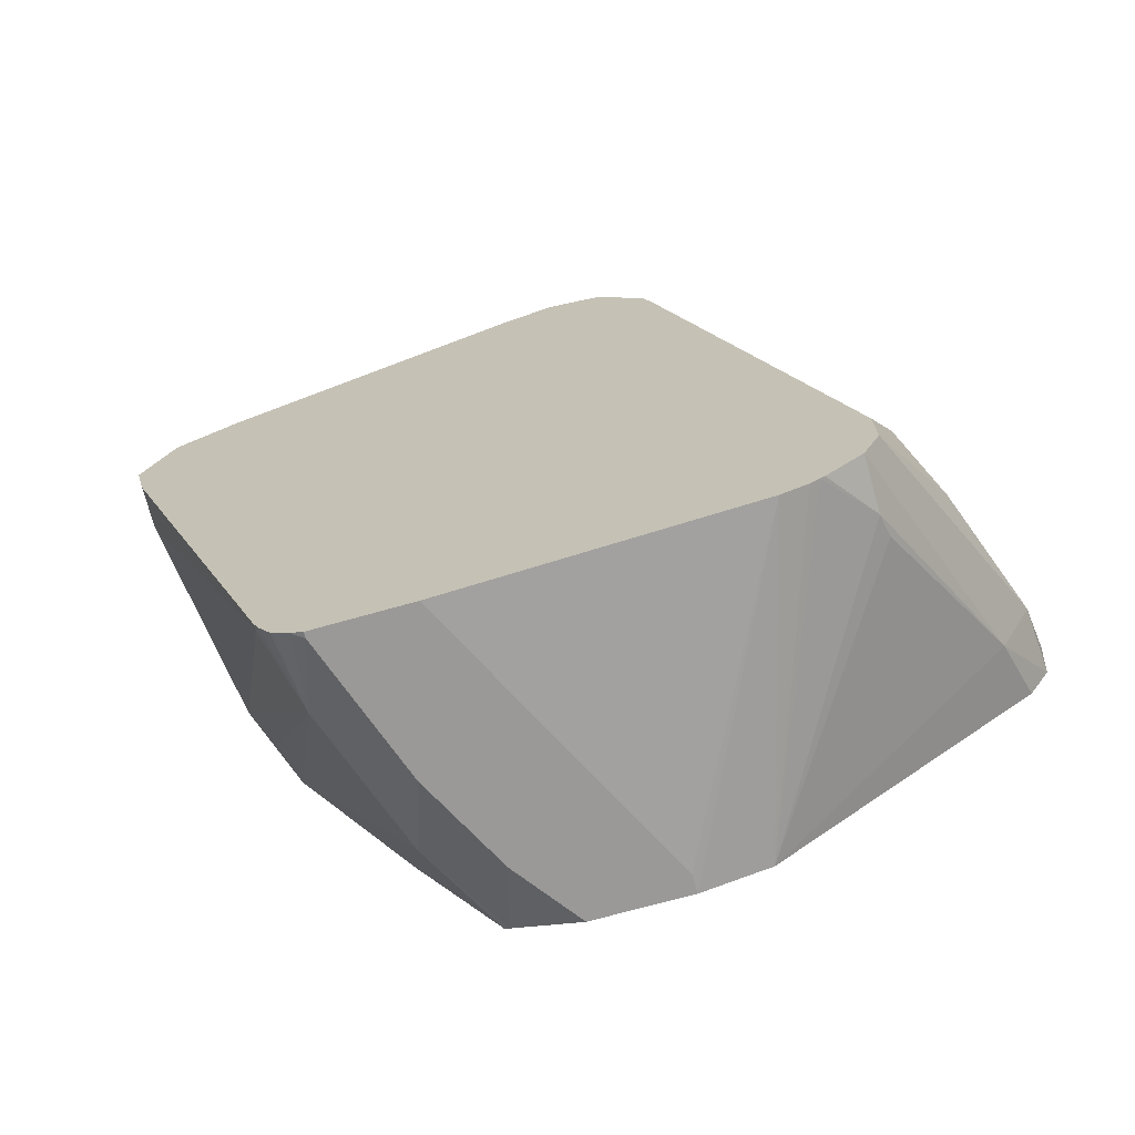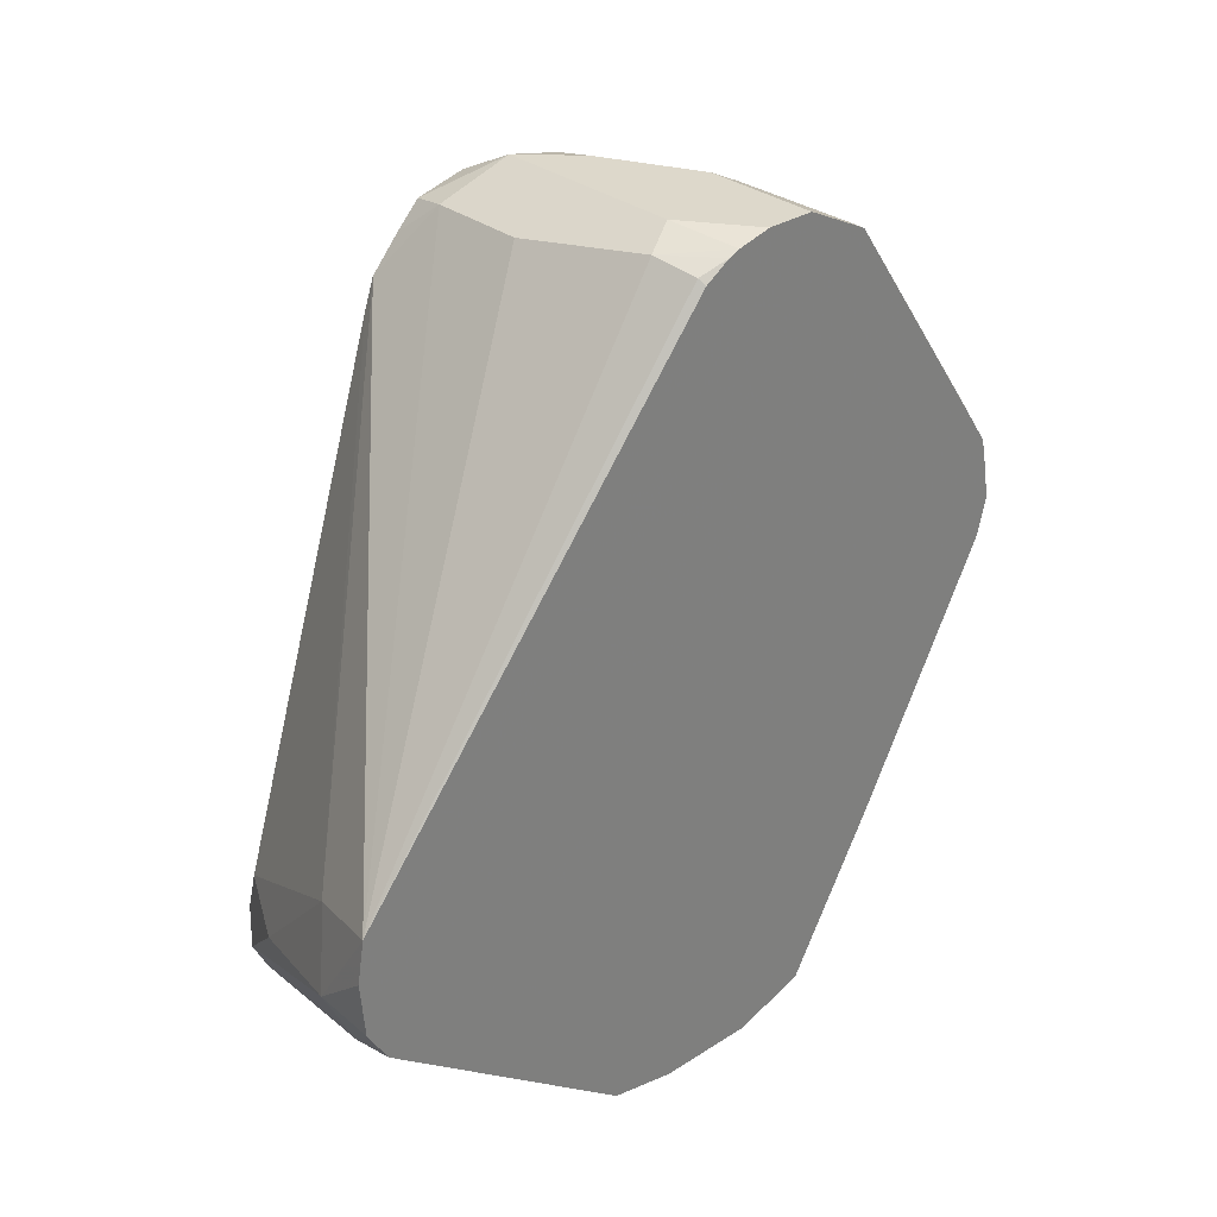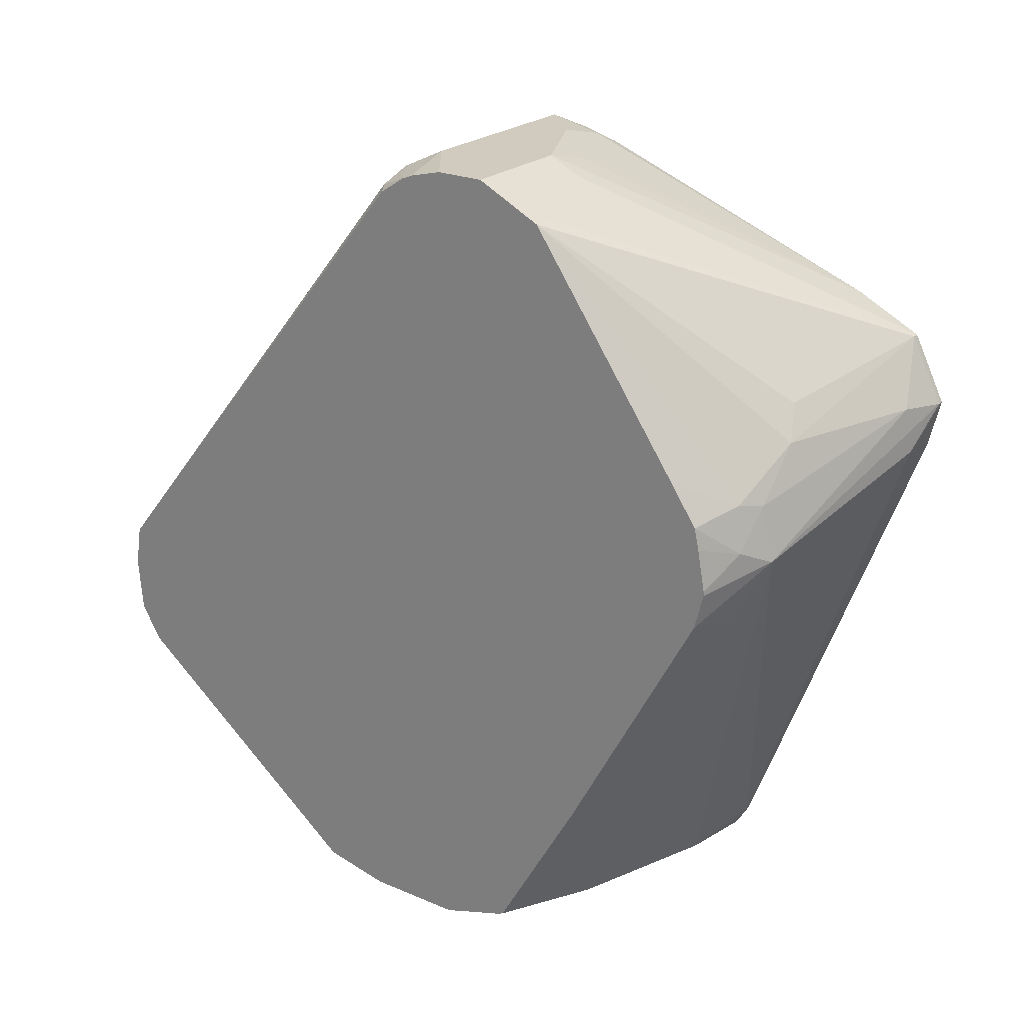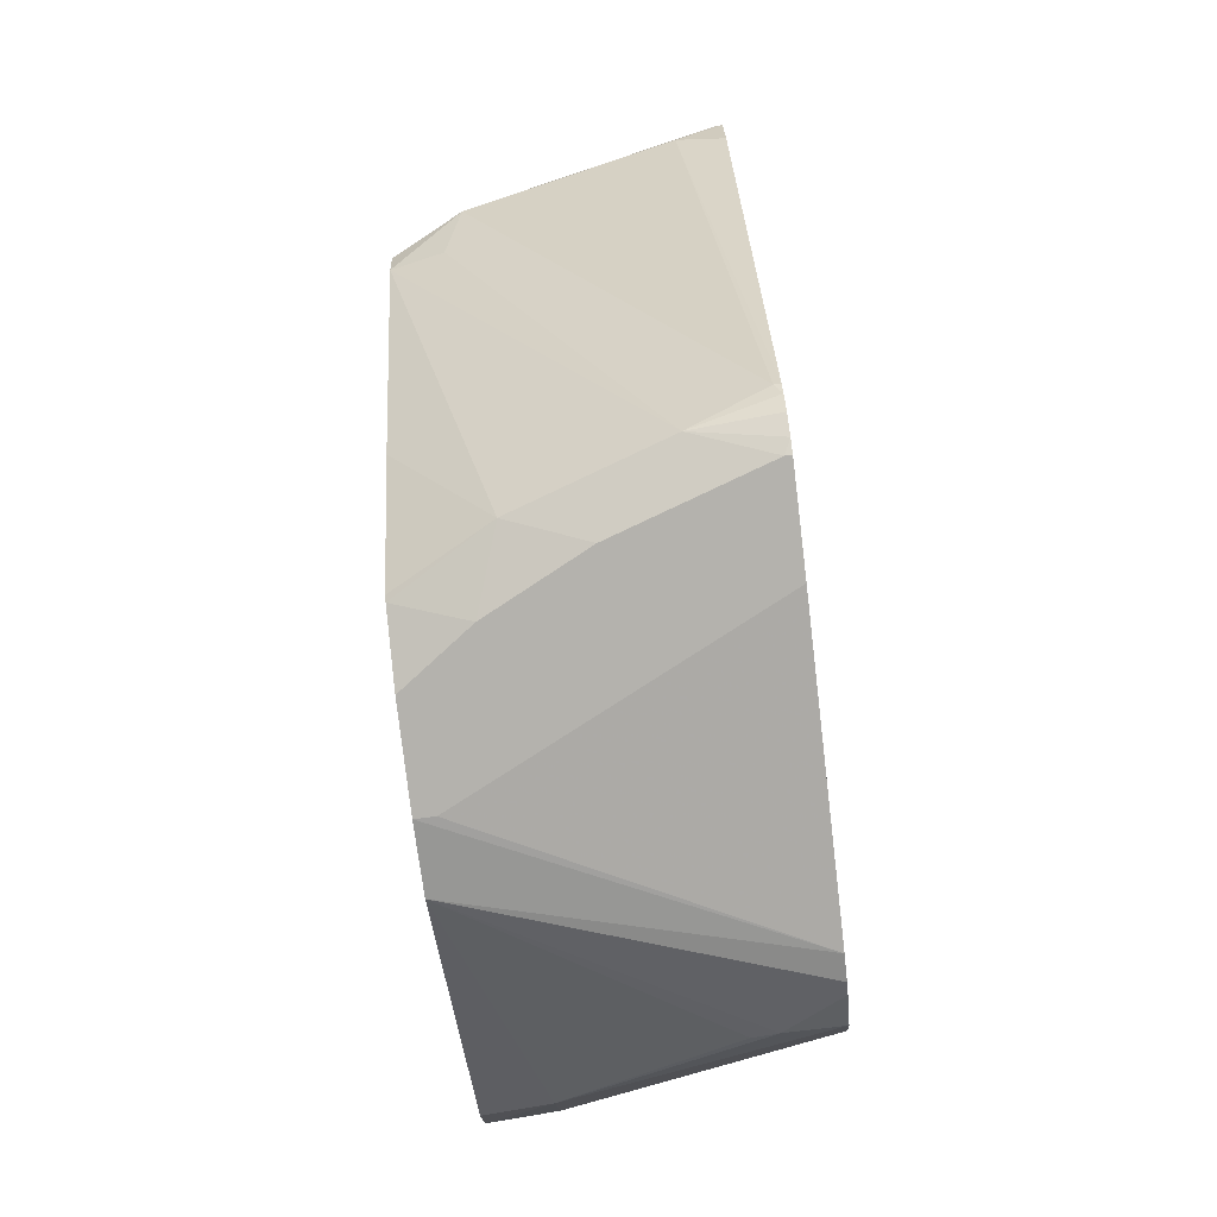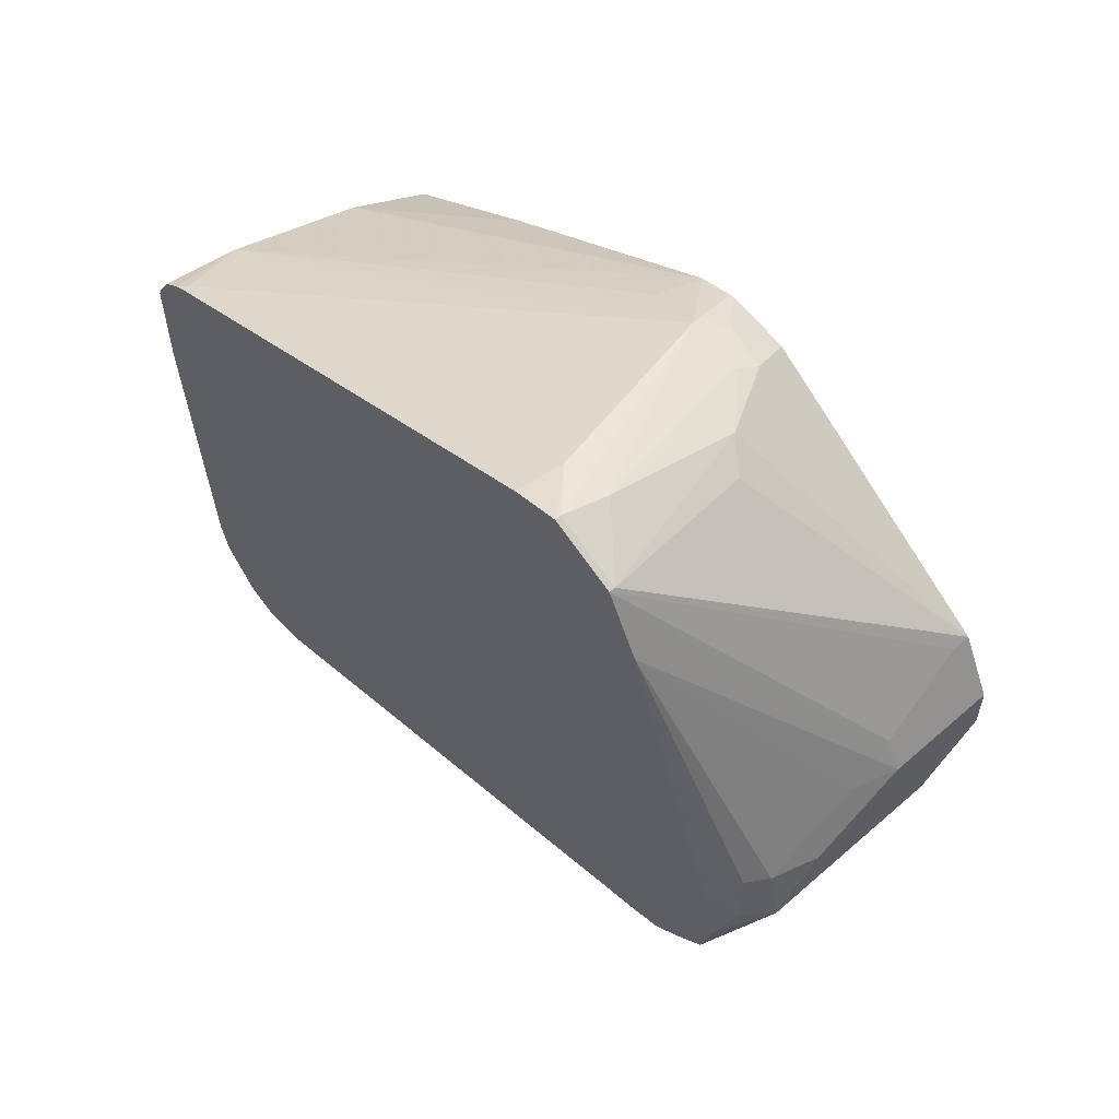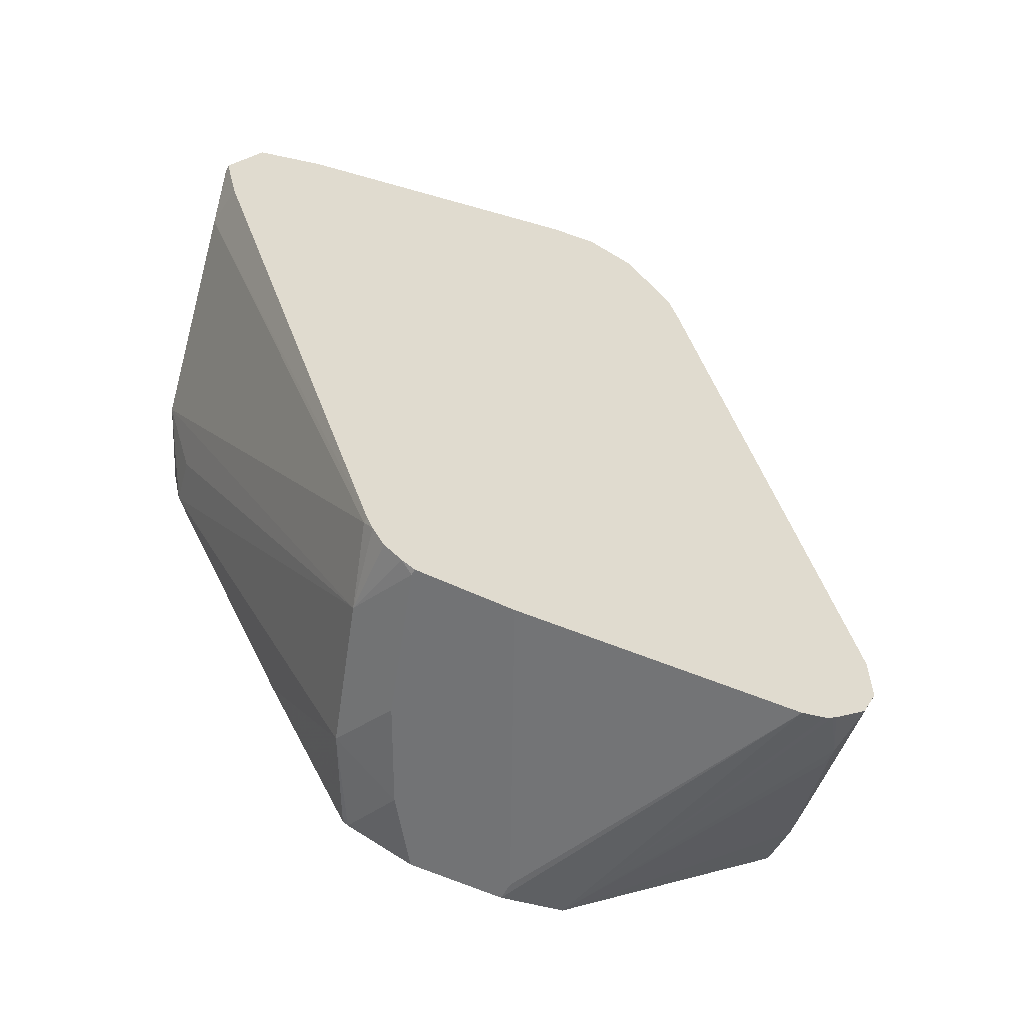
<metadata>
{"format":"obj","ext":"obj","renderer":"f3d","projection":"perspective","resolution":1024,"background":"white","views":[{"elev":-68.9,"azim":106.0,"up":"+Y"},{"elev":31.1,"azim":-132.6,"up":"+Y"},{"elev":23.3,"azim":-54.2,"up":"+Y"},{"elev":-79.5,"azim":6.8,"up":"+Y"},{"elev":57.1,"azim":137.9,"up":"+Z"},{"elev":-55.8,"azim":63.2,"up":"+Y"}]}
</metadata>
<code>
v -0.2287 0.2287 0.5526
v -0.216 0.2223 0.559
v -0.2071 0.2179 0.5502
v -0.2071 0.2131 0.5311
v -0.2071 0.2129 0.5303
v -0.2223 0.216 0.5272
v -0.3049 0.2287 0.5526
v -0.2477 0.2287 0.5717
v -0.2287 0.2239 0.5741
v -0.2192 0.2191 0.5764
v -0.2071 0.2131 0.5699
v -0.2071 0.2032 0.5209
v -0.2071 0.1905 0.5097
v -0.3314 0.0392 0.3991
v -0.2604 0.216 0.5272
v -0.3314 0.2253 0.5584
v -0.3314 0.2287 0.5717
v -0.3112 0.2223 0.5399
v -0.2858 0.2287 0.5907
v -0.2668 0.2239 0.5931
v -0.2071 0.1715 0.686
v -0.2071 0.1901 0.5096
v -0.2954 0.02861 0.4097
v -0.3049 9.33e-06 0.4002
v -0.3314 0.02278 0.3965
v -0.3314 0.217 0.5442
v -0.3287 0.2191 0.5431
v -0.3314 0.2235 0.554
v -0.3314 0.2287 0.5907
v -0.2858 0.2223 0.6034
v -0.2071 0.1596 0.7098
v -0.3239 0.216 0.6161
v -0.2071 0.179 0.5056
v -0.2223 -0.01267 0.432
v -0.2477 -0.01905 0.4193
v -0.3314 0.0009606 0.3983
v -0.2071 -0.05716 0.4383
v -0.2071 -0.0682 0.4438
v -0.3049 -0.02539 0.4129
v -0.3314 0.216 0.6161
v -0.2071 0.1588 0.7114
v -0.2071 -0.03858 0.4388
v -0.3314 -0.01267 0.4065
v -0.2071 -0.06985 0.4447
v -0.2287 -0.06985 0.4447
v -0.2382 -0.06668 0.4431
v -0.3314 -0.08999 0.5071
v -0.3314 0.1283 0.6772
v -0.3144 0.1191 0.6955
v -0.2858 0.1358 0.7003
v -0.2763 0.1477 0.6955
v -0.2096 0.1588 0.7114
v -0.2071 0.1477 0.7169
v -0.2071 -0.08117 0.4586
v -0.2071 -0.08222 0.4604
v -0.3314 -0.09525 0.5336
v -0.2071 -0.08409 0.4638
v -0.2071 -0.08697 0.474
v -0.3314 0.1138 0.6871
v -0.3176 0.1016 0.6987
v -0.3049 0.1167 0.7003
v -0.2287 0.1358 0.7194
v -0.2096 0.1334 0.7241
v -0.2071 0.1334 0.7241
v -0.3239 -0.09525 0.5336
v -0.3314 -0.09525 0.5717
v -0.2071 -0.09525 0.5907
v -0.3314 0.1054 0.6889
v -0.3049 0.09527 0.705
v -0.3314 0.08946 0.6918
v -0.3303 0.08893 0.6923
v -0.2255 0.1175 0.7209
v -0.2071 0.1144 0.7194
v -0.3049 -0.09525 0.5907
v -0.3314 -0.08678 0.5981
v -0.2071 -0.09525 0.6288
v -0.3314 0.08782 0.6918
v -0.3314 0.07389 0.6883
v -0.3112 0.06987 0.6923
v -0.2382 -0.08574 0.6384
v -0.2096 -0.07622 0.6479
v -0.2071 -0.07622 0.6479
v -0.2072 0.1143 0.7194
v -0.2668 -0.09525 0.6098
v -0.2954 -0.08574 0.6193
v -0.3314 -0.08574 0.6003
v -0.2071 -0.09278 0.6338
v -0.2096 -0.09525 0.6288
v -0.3314 -0.02517 0.635
v -0.2071 -0.08815 0.6408
v -0.2071 -0.08117 0.6454
f 47 55 57
f 40 50 51
f 40 51 52
f 41 52 53
f 44 54 45
f 45 54 55
f 45 55 47
f 45 47 46
f 47 57 58
f 52 63 53
f 48 59 49
f 49 60 61
f 49 61 50
f 49 59 60
f 50 61 62
f 50 62 52
f 50 52 51
f 52 62 63
f 47 58 56
f 40 49 50
f 23 33 34
f 39 47 43
f 53 63 64
f 24 36 25
f 24 35 37
f 24 37 38
f 24 38 39
f 24 39 36
f 26 28 27
f 30 32 41
f 30 41 31
f 32 40 52
f 32 52 41
f 33 42 34
f 34 42 37
f 34 37 35
f 36 39 43
f 38 44 39
f 39 44 45
f 39 45 46
f 39 46 47
f 40 48 49
f 56 58 65
f 69 80 81
f 56 67 76
f 72 83 73
f 72 81 82
f 73 83 82
f 74 84 85
f 74 85 75
f 75 85 86
f 76 87 88
f 78 80 79
f 78 89 85
f 78 85 80
f 80 90 91
f 80 91 81
f 80 85 84
f 80 84 88
f 80 88 87
f 80 87 90
f 81 91 82
f 85 89 86
f 23 35 24
f 72 82 83
f 56 65 67
f 70 77 71
f 69 79 80
f 56 76 88
f 56 88 84
f 56 84 74
f 56 74 66
f 58 67 65
f 59 68 60
f 60 69 61
f 60 68 70
f 60 70 71
f 60 71 69
f 61 69 62
f 62 69 63
f 63 69 72
f 63 72 64
f 64 72 73
f 66 74 75
f 69 71 77
f 69 77 78
f 69 78 79
f 69 81 72
f 23 34 35
f 1 5 6
f 19 32 30
f 3 90 87
f 3 87 76
f 3 76 67
f 3 67 58
f 3 58 57
f 3 57 55
f 3 55 54
f 3 54 44
f 3 91 90
f 3 44 38
f 3 37 42
f 3 42 33
f 3 33 22
f 3 22 13
f 3 13 12
f 3 12 5
f 3 5 4
f 5 12 6
f 3 38 37
f 3 82 91
f 3 73 82
f 3 53 64
f 22 33 23
f 1 2 3
f 1 3 4
f 1 4 5
f 1 6 15
f 1 15 7
f 1 7 17
f 1 17 29
f 1 29 19
f 1 19 8
f 1 8 9
f 1 9 2
f 2 9 10
f 2 10 11
f 2 11 3
f 3 11 21
f 3 21 31
f 3 31 41
f 3 41 53
f 6 12 13
f 6 13 14
f 3 64 73
f 7 16 17
f 14 68 59
f 14 59 48
f 14 48 40
f 14 40 29
f 14 29 17
f 14 17 16
f 14 16 28
f 14 26 27
f 14 70 68
f 14 27 18
f 16 18 28
f 18 27 28
f 19 30 31
f 19 31 21
f 19 21 20
f 19 29 40
f 6 14 15
f 19 40 32
f 14 18 15
f 14 77 70
f 14 28 26
f 10 21 11
f 7 15 18
f 14 78 77
f 8 19 9
f 9 19 20
f 9 20 21
f 9 21 10
f 13 22 23
f 13 23 14
f 7 18 16
f 14 24 25
f 14 23 24
f 14 25 36
f 14 36 43
f 14 43 47
f 14 47 56
f 14 56 66
f 14 66 75
f 14 75 86
f 14 86 89
f 14 89 78

</code>
